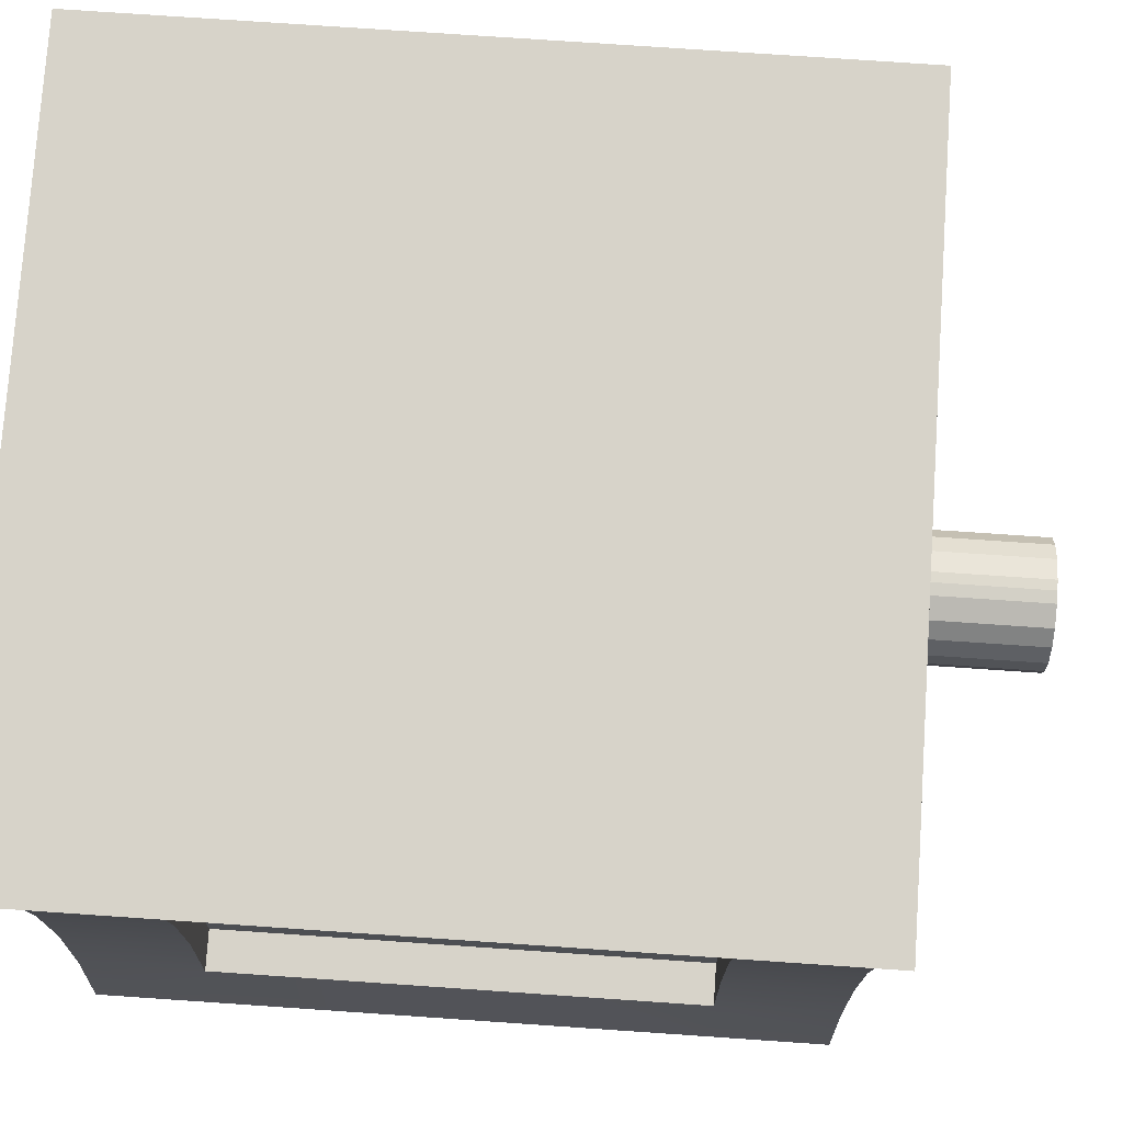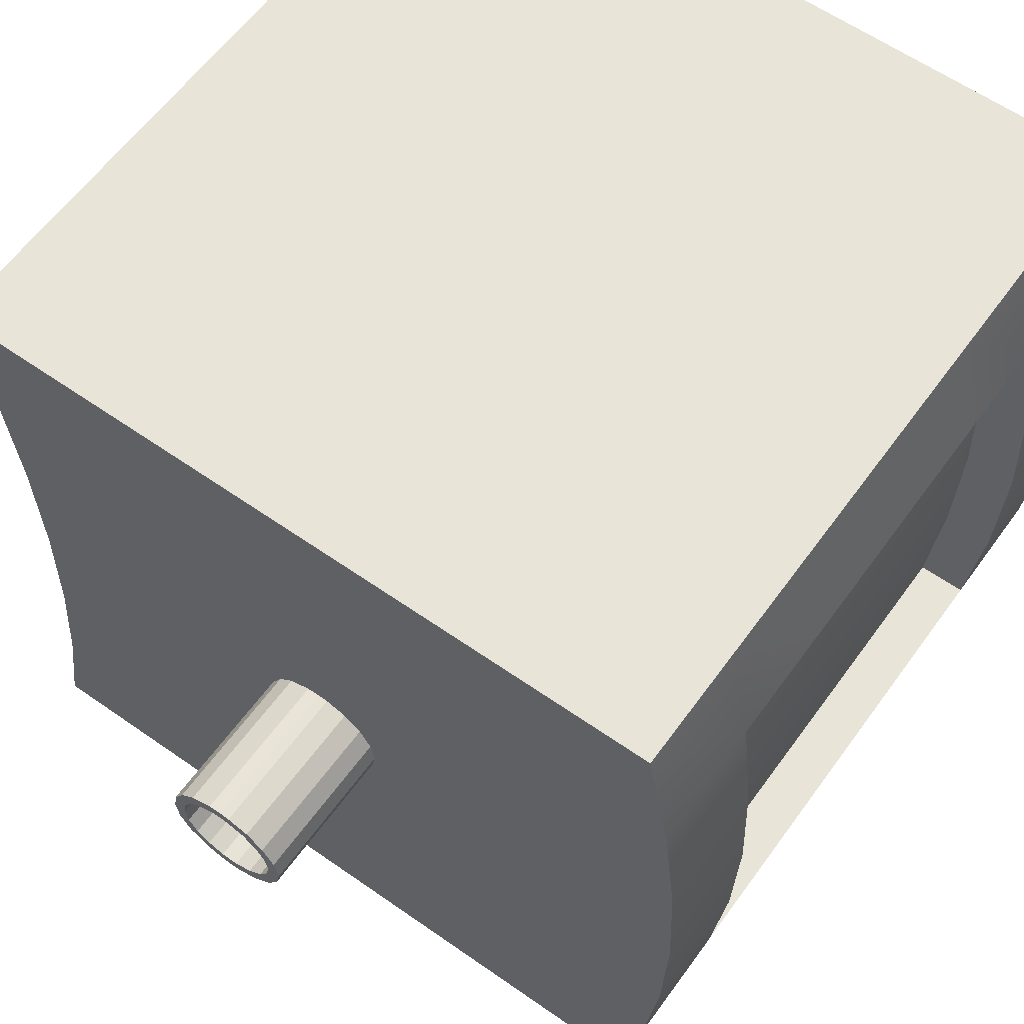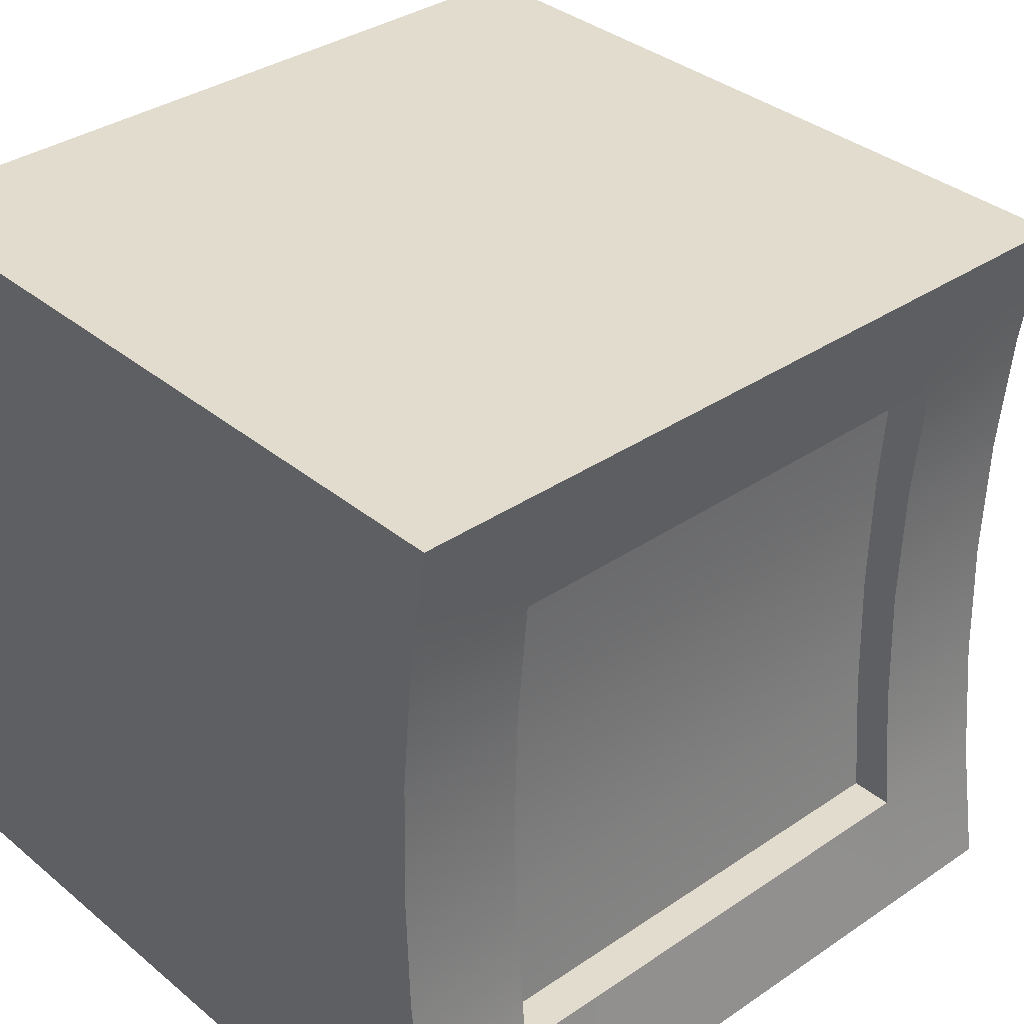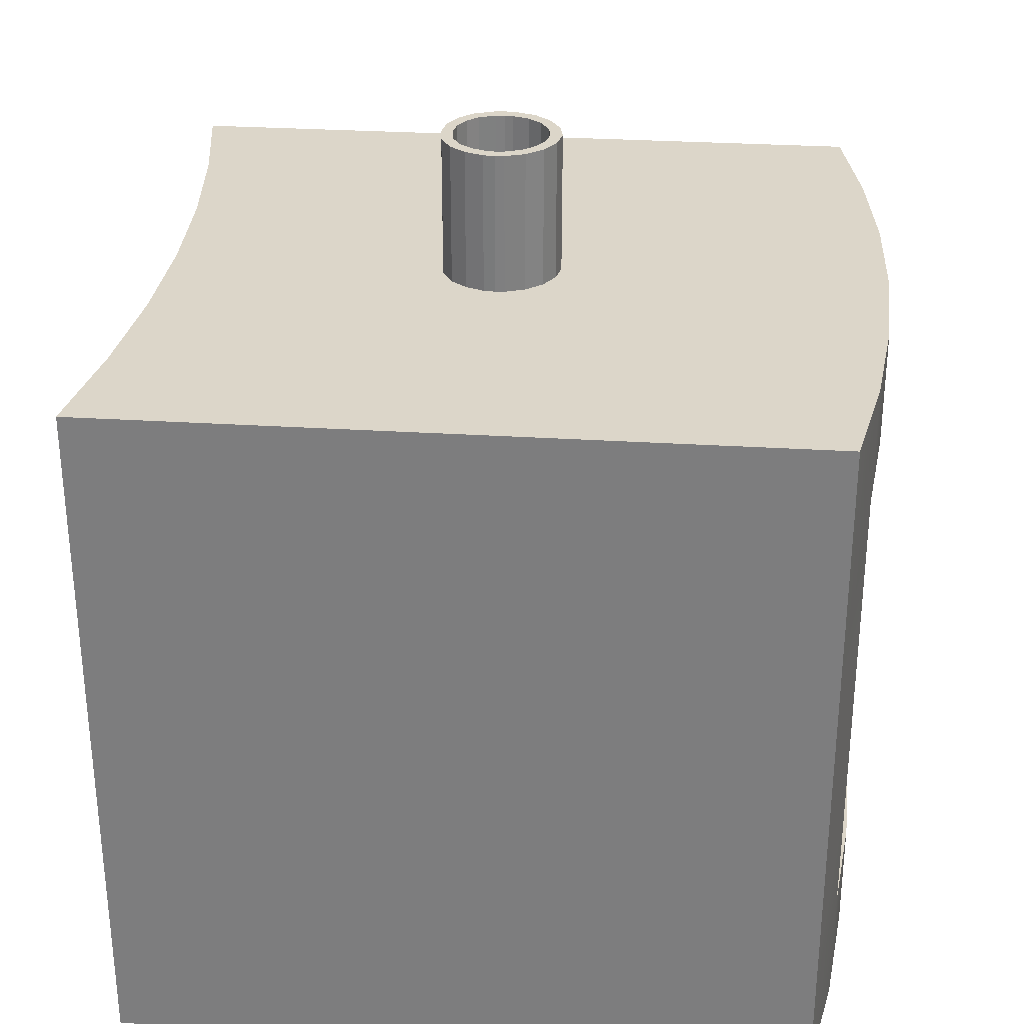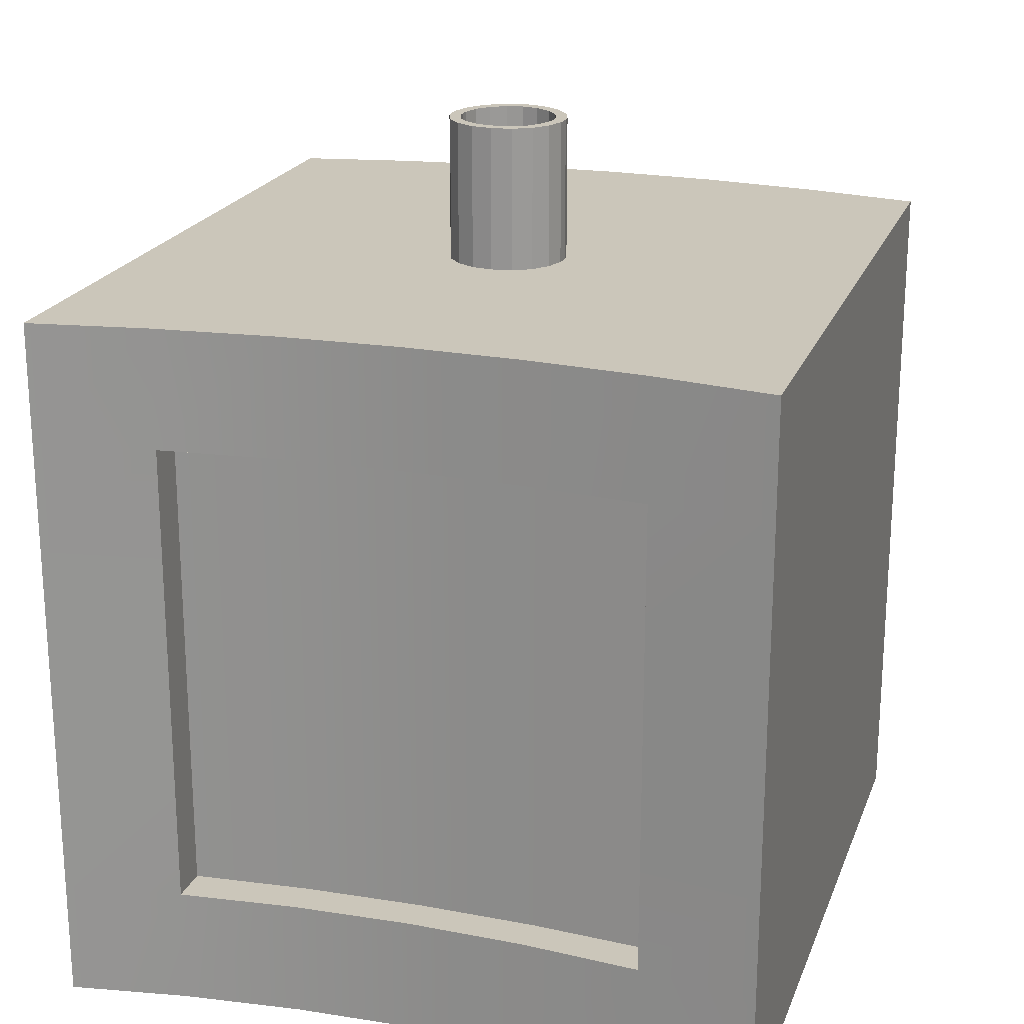
<metadata>
{"format":"obj","ext":"obj","renderer":"f3d","projection":"perspective","resolution":1024,"background":"white","views":[{"elev":76.4,"azim":93.9,"up":"+Z"},{"elev":60.2,"azim":-144.3,"up":"+Z"},{"elev":34.7,"azim":47.7,"up":"+Z"},{"elev":30.2,"azim":-174.8,"up":"+Y"},{"elev":21.1,"azim":107.4,"up":"+Y"}]}
</metadata>
<code>
v  -29.74 0 27.66
v  -21.4 0 27.66
v  -13.07 0 27.66
v  -4.735 0 27.66
v  3.598 0 27.66
v  11.93 0 27.66
v  20.26 0 27.66
v  -31.29 0 19.33
v  -22.31 0 19.33
v  -13.58 0 19.33
v  -5.095 0 19.33
v  3.149 0 19.33
v  11.16 0 19.33
v  18.94 0 19.33
v  -32.22 0 11
v  -22.85 0 11
v  -13.88 0 11
v  -5.31 0 11
v  2.88 0 11
v  10.7 0 11
v  18.15 0 11
v  -32.53 0 2.665
v  -23.03 0 2.665
v  -13.99 0 2.665
v  -5.382 0 2.665
v  2.79 0 2.665
v  10.54 0 2.665
v  17.89 0 2.665
v  -32.22 0 -5.669
v  -22.85 0 -5.669
v  -13.88 0 -5.669
v  -5.31 0 -5.669
v  2.88 0 -5.669
v  10.7 0 -5.669
v  18.15 0 -5.669
v  -31.29 0 -14
v  -22.31 0 -14
v  -13.58 0 -14
v  -5.095 0 -14
v  3.149 0 -14
v  11.16 0 -14
v  18.94 0 -14
v  -29.74 0 -22.34
v  -21.4 0 -22.34
v  -13.07 0 -22.34
v  -4.735 0 -22.34
v  3.598 0 -22.34
v  11.93 0 -22.34
v  20.26 0 -22.34
v  -29.74 50 27.66
v  -21.4 50 27.66
v  -13.07 50 27.66
v  -4.735 50 27.66
v  3.598 50 27.66
v  11.93 50 27.66
v  20.26 50 27.66
v  -31.29 50 19.33
v  -22.31 50 19.33
v  -13.58 50 19.33
v  -5.095 50 19.33
v  3.149 50 19.33
v  11.16 50 19.33
v  18.94 50 19.33
v  -32.22 50 11
v  -22.85 50 11
v  -13.88 50 11
v  -5.31 50 11
v  2.88 50 11
v  10.7 50 11
v  18.15 50 11
v  -32.53 50 2.665
v  -23.03 50 2.665
v  -13.99 50 2.665
v  2.79 50 2.665
v  10.54 50 2.665
v  17.89 50 2.665
v  -32.22 50 -5.669
v  -22.85 50 -5.669
v  -13.88 50 -5.669
v  -5.31 50 -5.669
v  2.88 50 -5.669
v  10.7 50 -5.669
v  18.15 50 -5.669
v  -31.29 50 -14
v  -22.31 50 -14
v  -13.58 50 -14
v  -5.095 50 -14
v  3.149 50 -14
v  11.16 50 -14
v  18.94 50 -14
v  -29.74 50 -22.34
v  -21.4 50 -22.34
v  -13.07 50 -22.34
v  -4.735 50 -22.34
v  3.598 50 -22.34
v  11.93 50 -22.34
v  20.26 50 -22.34
v  -29.74 8.333 27.66
v  -21.4 8.333 27.66
v  -13.07 8.333 27.66
v  -4.735 8.333 27.66
v  3.598 8.333 27.66
v  11.93 8.333 27.66
v  20.26 8.333 27.66
v  18.94 8.333 19.33
v  18.15 8.333 11
v  17.89 8.333 2.665
v  18.15 8.333 -5.669
v  18.94 8.333 -14
v  20.26 8.333 -22.34
v  11.93 8.333 -22.34
v  3.598 8.333 -22.34
v  -4.735 8.333 -22.34
v  -13.07 8.333 -22.34
v  -21.4 8.333 -22.34
v  -29.74 8.333 -22.34
v  -31.29 8.333 -14
v  -32.22 8.333 -5.669
v  -32.53 8.333 2.665
v  -32.22 8.333 11
v  -31.29 8.333 19.33
v  -29.74 16.67 27.66
v  -21.4 16.67 27.66
v  -13.07 16.67 27.66
v  -4.735 16.67 27.66
v  3.598 16.67 27.66
v  11.93 16.67 27.66
v  20.26 16.67 27.66
v  18.94 16.67 19.33
v  15.51 16.67 11
v  15.29 16.67 2.665
v  15.51 16.67 -5.669
v  18.94 16.67 -14
v  20.26 16.67 -22.34
v  11.93 16.67 -22.34
v  3.598 16.67 -22.34
v  -4.735 16.67 -22.34
v  -13.07 16.67 -22.34
v  -21.4 16.67 -22.34
v  -29.74 16.67 -22.34
v  -31.29 16.78 -14
v  -28.8 16.78 -5.669
v  -29.06 16.78 2.665
v  -28.8 16.78 11
v  -31.29 16.67 19.33
v  -29.74 25 27.66
v  -21.4 25 27.66
v  -13.07 25 27.66
v  -4.735 25 27.66
v  3.598 25 27.66
v  11.93 25 27.66
v  20.26 25 27.66
v  18.94 25 19.33
v  15.51 25 11
v  15.29 25 2.665
v  15.51 25 -5.669
v  18.94 25 -14
v  20.26 25 -22.34
v  11.93 25 -22.34
v  3.598 25 -22.34
v  -4.735 25 -22.34
v  -13.07 25 -22.34
v  -21.4 25 -22.34
v  -29.74 25 -22.34
v  -31.29 25.11 -14
v  -28.8 25.11 -5.669
v  -29.06 25.11 2.665
v  -28.8 25.11 11
v  -31.29 25.11 19.33
v  -29.74 33.33 27.66
v  -21.4 33.33 27.66
v  -13.07 33.33 27.66
v  -4.735 33.33 27.66
v  3.598 33.33 27.66
v  11.93 33.33 27.66
v  20.26 33.33 27.66
v  18.94 33.33 19.33
v  15.51 33.33 11
v  15.29 33.33 2.665
v  15.51 33.33 -5.669
v  18.94 33.33 -14
v  20.26 33.33 -22.34
v  11.93 33.33 -22.34
v  3.598 33.33 -22.34
v  -4.735 33.33 -22.34
v  -13.07 33.33 -22.34
v  -21.4 33.33 -22.34
v  -29.74 33.33 -22.34
v  -31.29 33.44 -14
v  -28.8 33.44 -5.669
v  -29.06 33.44 2.665
v  -28.8 33.44 11
v  -31.29 33.44 19.33
v  -29.74 41.67 27.66
v  -21.4 41.67 27.66
v  -13.07 41.67 27.66
v  -4.735 41.67 27.66
v  3.598 41.67 27.66
v  11.93 41.67 27.66
v  20.26 41.67 27.66
v  18.94 41.67 19.33
v  18.15 41.67 11
v  17.89 41.67 2.665
v  18.15 41.67 -5.669
v  18.94 41.67 -14
v  20.26 41.67 -22.34
v  11.93 41.67 -22.34
v  3.598 41.67 -22.34
v  -4.735 41.67 -22.34
v  -13.07 41.67 -22.34
v  -21.4 41.67 -22.34
v  -29.74 41.67 -22.34
v  -31.29 41.78 -14
v  -32.22 41.78 -5.669
v  -32.53 41.78 2.665
v  -32.22 41.78 11
v  -31.29 41.78 19.33
v  -28.03 8.333 -14
v  -28.8 8.333 -5.669
v  -29.06 8.333 2.665
v  -28.8 8.333 11
v  -28.03 8.333 19.33
v  -28.03 16.67 19.33
v  -28.03 25.11 19.33
v  -28.03 33.44 19.33
v  -28.03 41.78 19.33
v  -28.8 41.78 11
v  -29.06 41.78 2.665
v  -28.8 41.78 -5.669
v  -28.03 41.78 -14
v  -28.03 33.44 -14
v  -28.03 25.11 -14
v  -28.03 16.78 -14
v  -13.96 50 6.831
v  -5.364 50 6.831
v  2.812 50 6.831
v  -13.96 50 -1.502
v  -5.364 50 -1.502
v  2.812 50 -1.502
v  -9.629 50 2.665
v  -1.243 50 2.665
v  -9.609 50 6.831
v  -1.224 50 6.831
v  -9.609 50 -1.502
v  -1.224 50 -1.502
v  -5.993 50 -1.442
v  -7.379 50 -0.9573
v  -8.55 50 -0.0157
v  -9.33 50 1.284
v  -9.349 50 4.095
v  -8.574 50 5.375
v  -7.439 50 6.327
v  -6.046 50 6.77
v  -4.554 50 6.77
v  -3.142 50 6.25
v  -2.157 50 5.35
v  -1.451 50 4.082
v  -1.426 50 1.216
v  -2.169 50 -0.0648
v  -3.256 50 -0.9271
v  -4.542 50 -1.422
v  -5.364 60 -1.502
v  -5.993 60 -1.442
v  -7.379 60 -0.9573
v  -8.55 60 -0.0157
v  -9.33 60 1.284
v  -9.629 60 2.665
v  -9.349 60 4.095
v  -8.574 60 5.375
v  -7.439 60 6.327
v  -6.046 60 6.77
v  -5.364 60 6.831
v  -4.554 60 6.77
v  -3.142 60 6.25
v  -2.157 60 5.35
v  -1.451 60 4.082
v  -1.243 60 2.665
v  -1.426 60 1.216
v  -2.169 60 -0.0648
v  -3.256 60 -0.9271
v  -4.542 60 -1.422
v  -5.371 60 -0.6983
v  -5.823 60 -0.6547
v  -6.977 60 -0.2507
v  -7.918 60 0.5094
v  -8.553 60 1.574
v  -8.789 60 2.672
v  -8.568 60 3.811
v  -7.938 60 4.857
v  -7.037 60 5.615
v  -5.89 60 5.982
v  -5.364 60 6.029
v  -4.731 60 5.981
v  -3.564 60 5.552
v  -2.783 60 4.842
v  -2.208 60 3.815
v  -2.037 60 2.656
v  -2.186 60 1.483
v  -2.776 60 0.473
v  -3.656 60 -0.2228
v  -4.733 60 -0.636
v  -5.371 49 -0.6983
v  -5.823 49 -0.6547
v  -6.977 49 -0.2507
v  -7.918 49 0.5094
v  -8.553 49 1.574
v  -8.789 49 2.672
v  -8.568 49 3.811
v  -7.938 49 4.857
v  -7.037 49 5.615
v  -5.89 49 5.982
v  -5.364 49 6.029
v  -4.731 49 5.981
v  -3.564 49 5.552
v  -2.783 49 4.842
v  -2.208 49 3.815
v  -2.037 49 2.656
v  -2.186 49 1.483
v  -2.776 49 0.473
v  -3.656 49 -0.2228
v  -4.733 49 -0.636
v  16.17 8.333 19.33
v  15.51 8.333 11
v  15.29 8.333 2.665
v  15.51 8.333 -5.669
v  16.17 8.333 -14
v  16.17 16.67 -14
v  16.17 25 -14
v  16.17 33.33 -14
v  16.17 41.67 -14
v  15.51 41.67 -5.669
v  15.29 41.67 2.665
v  15.51 41.67 11
v  16.17 41.67 19.33
v  16.17 33.33 19.33
v  16.17 25 19.33
v  16.17 16.67 19.33
g Box001
f 1 8 9 2
f 2 9 10 3
f 3 10 11 4
f 4 11 12 5
f 5 12 13 6
f 6 13 14 7
f 8 15 16 9
f 9 16 17 10
f 10 17 18 11
f 11 18 19 12
f 12 19 20 13
f 13 20 21 14
f 15 22 23 16
f 16 23 24 17
f 17 24 25 18
f 18 25 26 19
f 19 26 27 20
f 20 27 28 21
f 22 29 30 23
f 23 30 31 24
f 24 31 32 25
f 25 32 33 26
f 26 33 34 27
f 27 34 35 28
f 29 36 37 30
f 30 37 38 31
f 31 38 39 32
f 32 39 40 33
f 33 40 41 34
f 34 41 42 35
f 36 43 44 37
f 37 44 45 38
f 38 45 46 39
f 39 46 47 40
f 40 47 48 41
f 41 48 49 42
f 50 51 58 57
f 51 52 59 58
f 52 53 60 59
f 53 54 61 60
f 54 55 62 61
f 55 56 63 62
f 57 58 65 64
f 58 59 66 65
f 59 60 67 66
f 60 61 68 67
f 61 62 69 68
f 62 63 70 69
f 64 65 72 71
f 65 66 234 73 72
f 67 235 242 234 66
f 68 236 243 235 67
f 75 74 236 68 69
f 69 70 76 75
f 71 72 78 77
f 72 73 237 79 78
f 240 244 237 73
f 82 81 239 74 75
f 75 76 83 82
f 77 78 85 84
f 78 79 86 85
f 79 80 87 86
f 80 81 88 87
f 81 82 89 88
f 82 83 90 89
f 84 85 92 91
f 85 86 93 92
f 86 87 94 93
f 87 88 95 94
f 88 89 96 95
f 89 90 97 96
f 1 2 99 98
f 2 3 100 99
f 3 4 101 100
f 4 5 102 101
f 5 6 103 102
f 6 7 104 103
f 98 99 123 122
f 99 100 124 123
f 100 101 125 124
f 101 102 126 125
f 102 103 127 126
f 103 104 128 127
f 122 123 147 146
f 123 124 148 147
f 124 125 149 148
f 125 126 150 149
f 126 127 151 150
f 127 128 152 151
f 146 147 171 170
f 147 148 172 171
f 148 149 173 172
f 149 150 174 173
f 150 151 175 174
f 151 152 176 175
f 170 171 195 194
f 171 172 196 195
f 172 173 197 196
f 173 174 198 197
f 174 175 199 198
f 175 176 200 199
f 194 195 51 50
f 195 196 52 51
f 196 197 53 52
f 197 198 54 53
f 198 199 55 54
f 199 200 56 55
f 7 14 105 104
f 14 21 106 105
f 21 28 107 106
f 28 35 108 107
f 35 42 109 108
f 42 49 110 109
f 104 105 129 128
f 322 323 130 337
f 323 324 131 130
f 324 325 132 131
f 325 326 327 132
f 109 110 134 133
f 128 129 153 152
f 337 130 154 336
f 130 131 155 154
f 131 132 156 155
f 132 327 328 156
f 133 134 158 157
f 152 153 177 176
f 336 154 178 335
f 154 155 179 178
f 155 156 180 179
f 156 328 329 180
f 157 158 182 181
f 176 177 201 200
f 335 178 333 334
f 178 179 332 333
f 179 180 331 332
f 180 329 330 331
f 181 182 206 205
f 200 201 63 56
f 201 202 70 63
f 202 203 76 70
f 203 204 83 76
f 204 205 90 83
f 205 206 97 90
f 49 48 111 110
f 48 47 112 111
f 47 46 113 112
f 46 45 114 113
f 45 44 115 114
f 44 43 116 115
f 110 111 135 134
f 111 112 136 135
f 112 113 137 136
f 113 114 138 137
f 114 115 139 138
f 115 116 140 139
f 134 135 159 158
f 135 136 160 159
f 136 137 161 160
f 137 138 162 161
f 138 139 163 162
f 139 140 164 163
f 158 159 183 182
f 159 160 184 183
f 160 161 185 184
f 161 162 186 185
f 162 163 187 186
f 163 164 188 187
f 182 183 207 206
f 183 184 208 207
f 184 185 209 208
f 185 186 210 209
f 186 187 211 210
f 187 188 212 211
f 206 207 96 97
f 207 208 95 96
f 208 209 94 95
f 209 210 93 94
f 210 211 92 93
f 211 212 91 92
f 43 36 117 116
f 36 29 118 117
f 29 22 119 118
f 22 15 120 119
f 15 8 121 120
f 8 1 98 121
f 116 117 141 140
f 218 219 142 233
f 219 220 143 142
f 220 221 144 143
f 221 222 223 144
f 121 98 122 145
f 140 141 165 164
f 233 142 166 232
f 142 143 167 166
f 143 144 168 167
f 144 223 224 168
f 145 122 146 169
f 164 165 189 188
f 232 166 190 231
f 166 167 191 190
f 167 168 192 191
f 168 224 225 192
f 169 146 170 193
f 188 189 213 212
f 231 190 229 230
f 190 191 228 229
f 191 192 227 228
f 192 225 226 227
f 193 170 194 217
f 212 213 84 91
f 213 214 77 84
f 214 215 71 77
f 215 216 64 71
f 216 217 57 64
f 217 194 50 57
f 117 118 219 218
f 118 119 220 219
f 119 120 221 220
f 120 121 222 221
f 121 145 223 222
f 145 169 224 223
f 169 193 225 224
f 193 217 226 225
f 217 216 227 226
f 216 215 228 227
f 215 214 229 228
f 214 213 230 229
f 213 189 231 230
f 189 165 232 231
f 165 141 233 232
f 141 117 218 233
f 74 241 243 236
f 80 79 237 244 238
f 81 80 238 245 239
f 74 239 245 241
f 73 234 242 240
f 244 240 249 248 247 246 238
f 242 235 253 252 251 250 240
f 243 241 257 256 255 254 235
f 245 238 261 260 259 258 241
f 238 246 263 262
f 246 247 264 263
f 247 248 265 264
f 248 249 266 265
f 249 240 267 266
f 240 250 268 267
f 250 251 269 268
f 251 252 270 269
f 252 253 271 270
f 253 235 272 271
f 235 254 273 272
f 254 255 274 273
f 255 256 275 274
f 256 257 276 275
f 257 241 277 276
f 241 258 278 277
f 258 259 279 278
f 259 260 280 279
f 260 261 281 280
f 261 238 262 281
f 262 263 283 282
f 263 264 284 283
f 264 265 285 284
f 265 266 286 285
f 266 267 287 286
f 267 268 288 287
f 268 269 289 288
f 269 270 290 289
f 270 271 291 290
f 271 272 292 291
f 272 273 293 292
f 273 274 294 293
f 274 275 295 294
f 275 276 296 295
f 276 277 297 296
f 277 278 298 297
f 278 279 299 298
f 279 280 300 299
f 280 281 301 300
f 281 262 282 301
f 282 283 303 302
f 283 284 304 303
f 284 285 305 304
f 285 286 306 305
f 286 287 307 306
f 287 288 308 307
f 288 289 309 308
f 289 290 310 309
f 290 291 311 310
f 291 292 312 311
f 292 293 313 312
f 293 294 314 313
f 294 295 315 314
f 295 296 316 315
f 296 297 317 316
f 297 298 318 317
f 298 299 319 318
f 299 300 320 319
f 300 301 321 320
f 301 282 302 321
f 105 106 323 322
f 106 107 324 323
f 107 108 325 324
f 108 109 326 325
f 109 133 327 326
f 133 157 328 327
f 157 181 329 328
f 181 205 330 329
f 205 204 331 330
f 204 203 332 331
f 203 202 333 332
f 202 201 334 333
f 201 177 335 334
f 177 153 336 335
f 153 129 337 336
f 129 105 322 337

</code>
